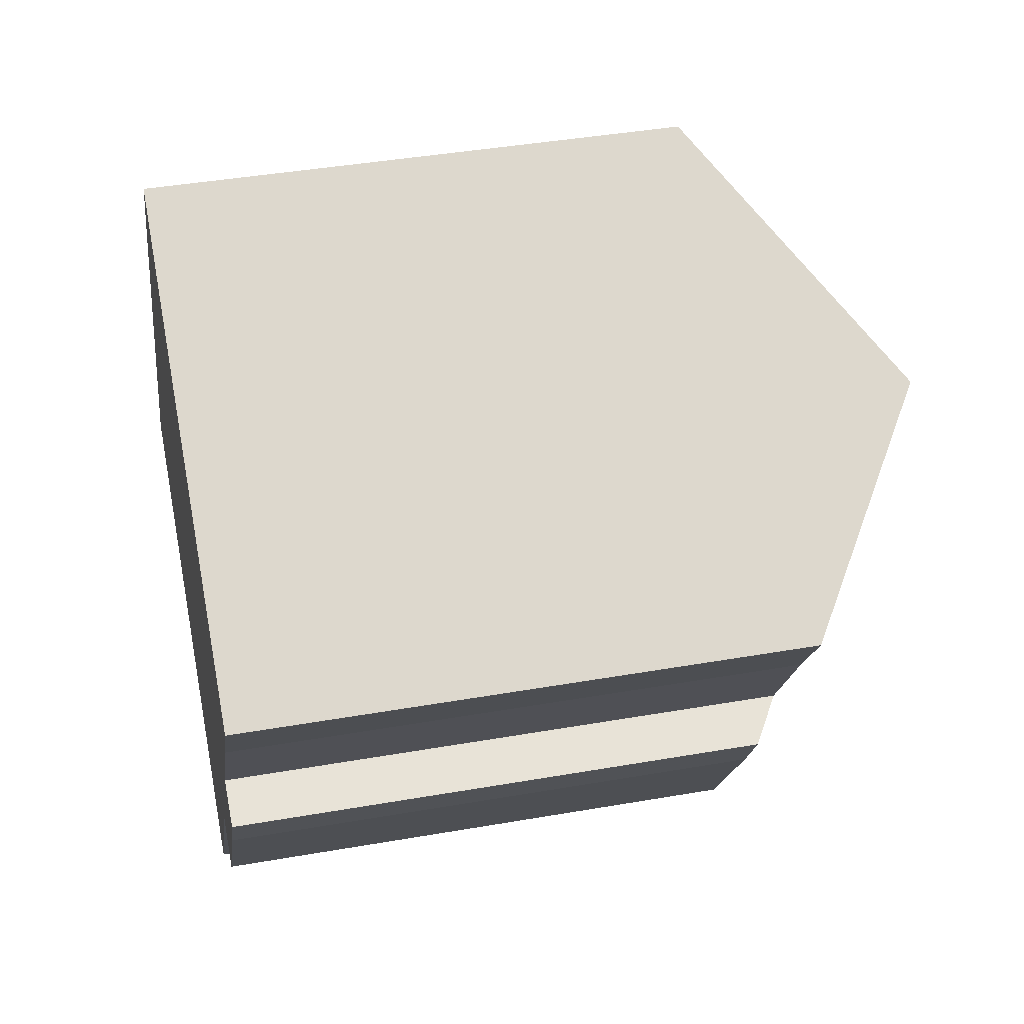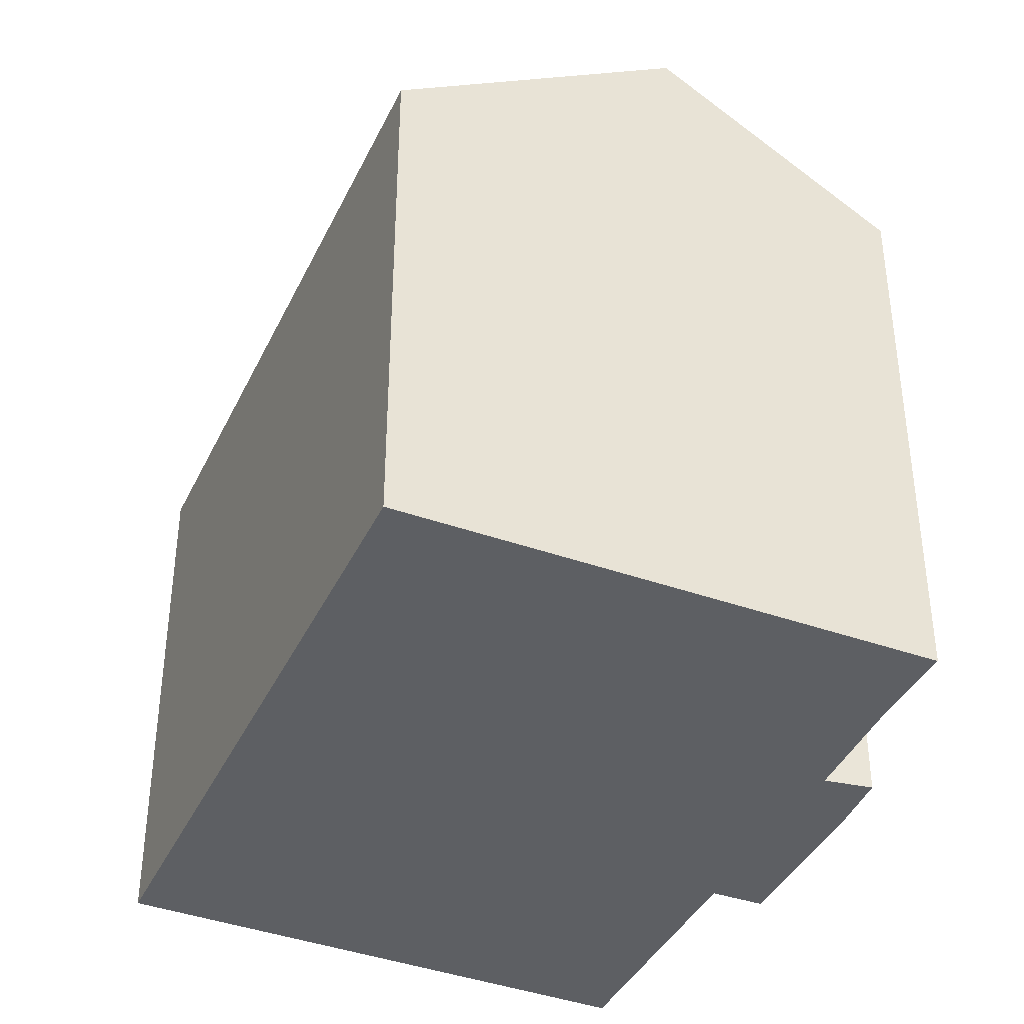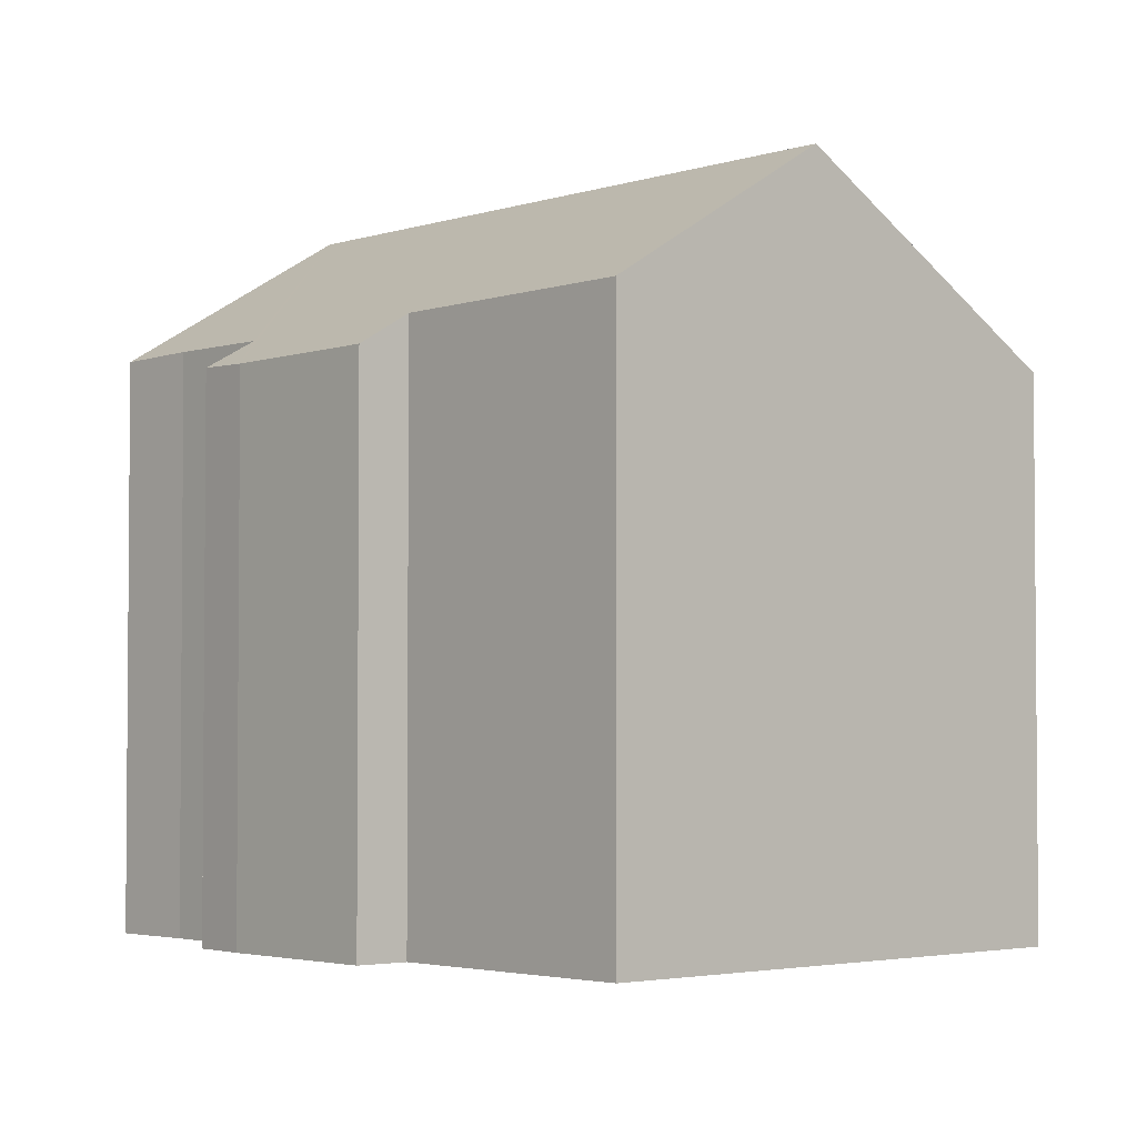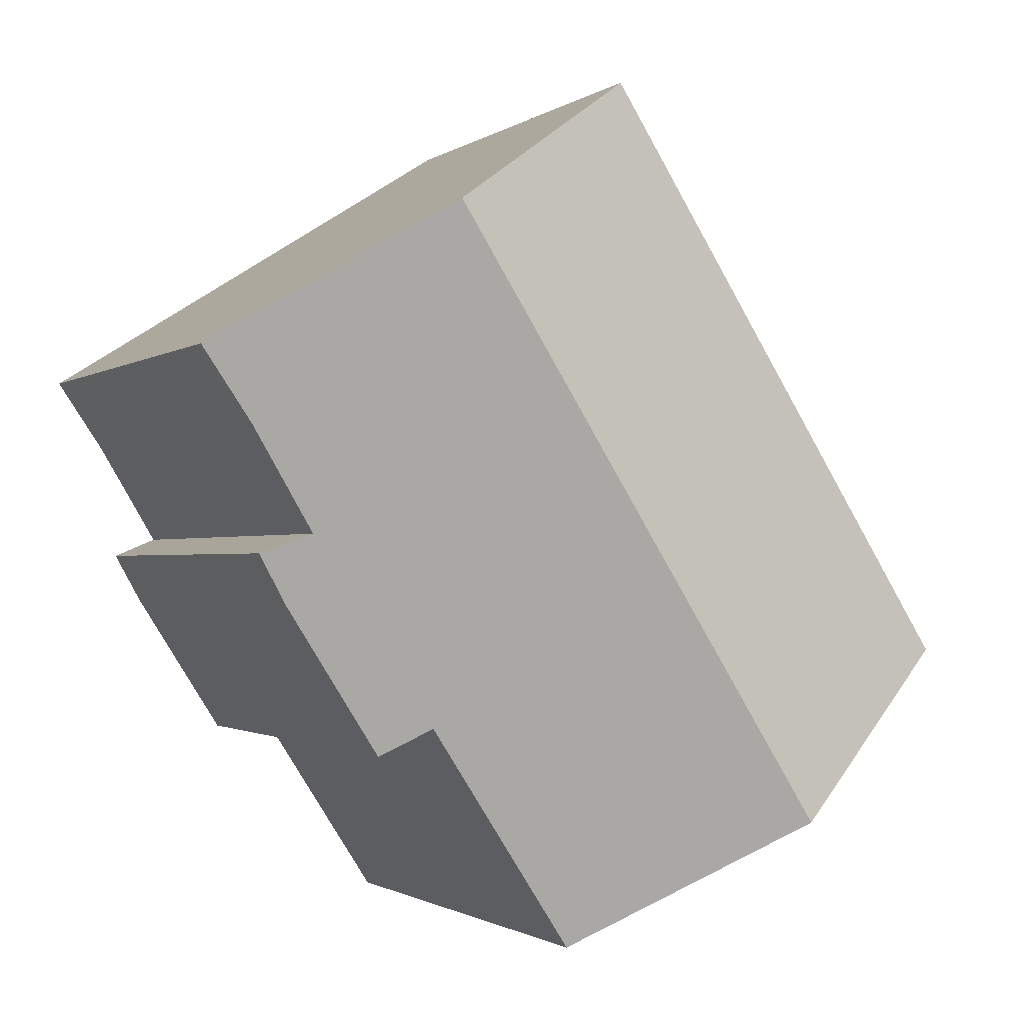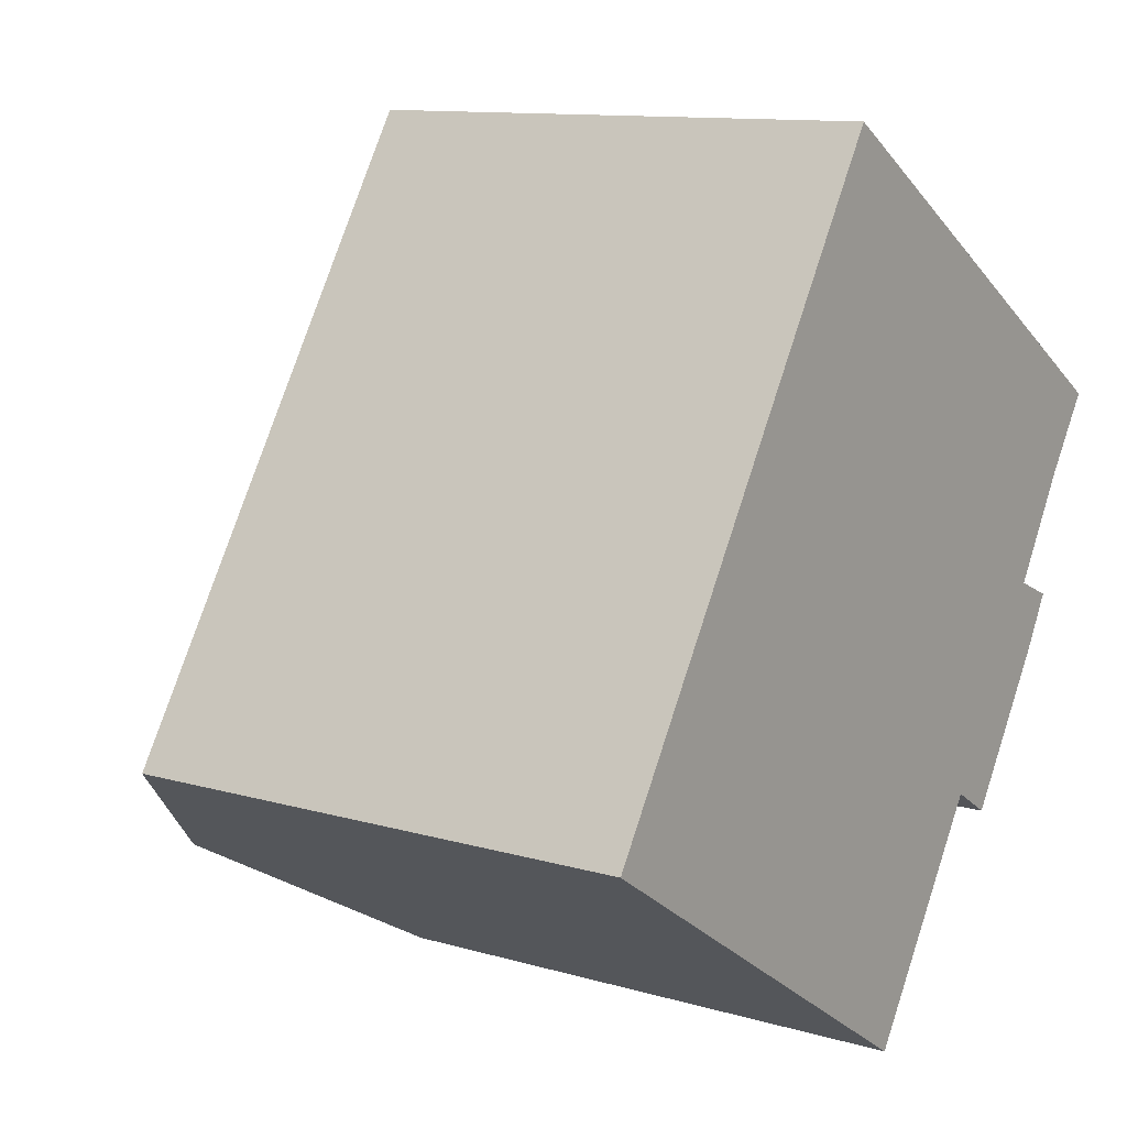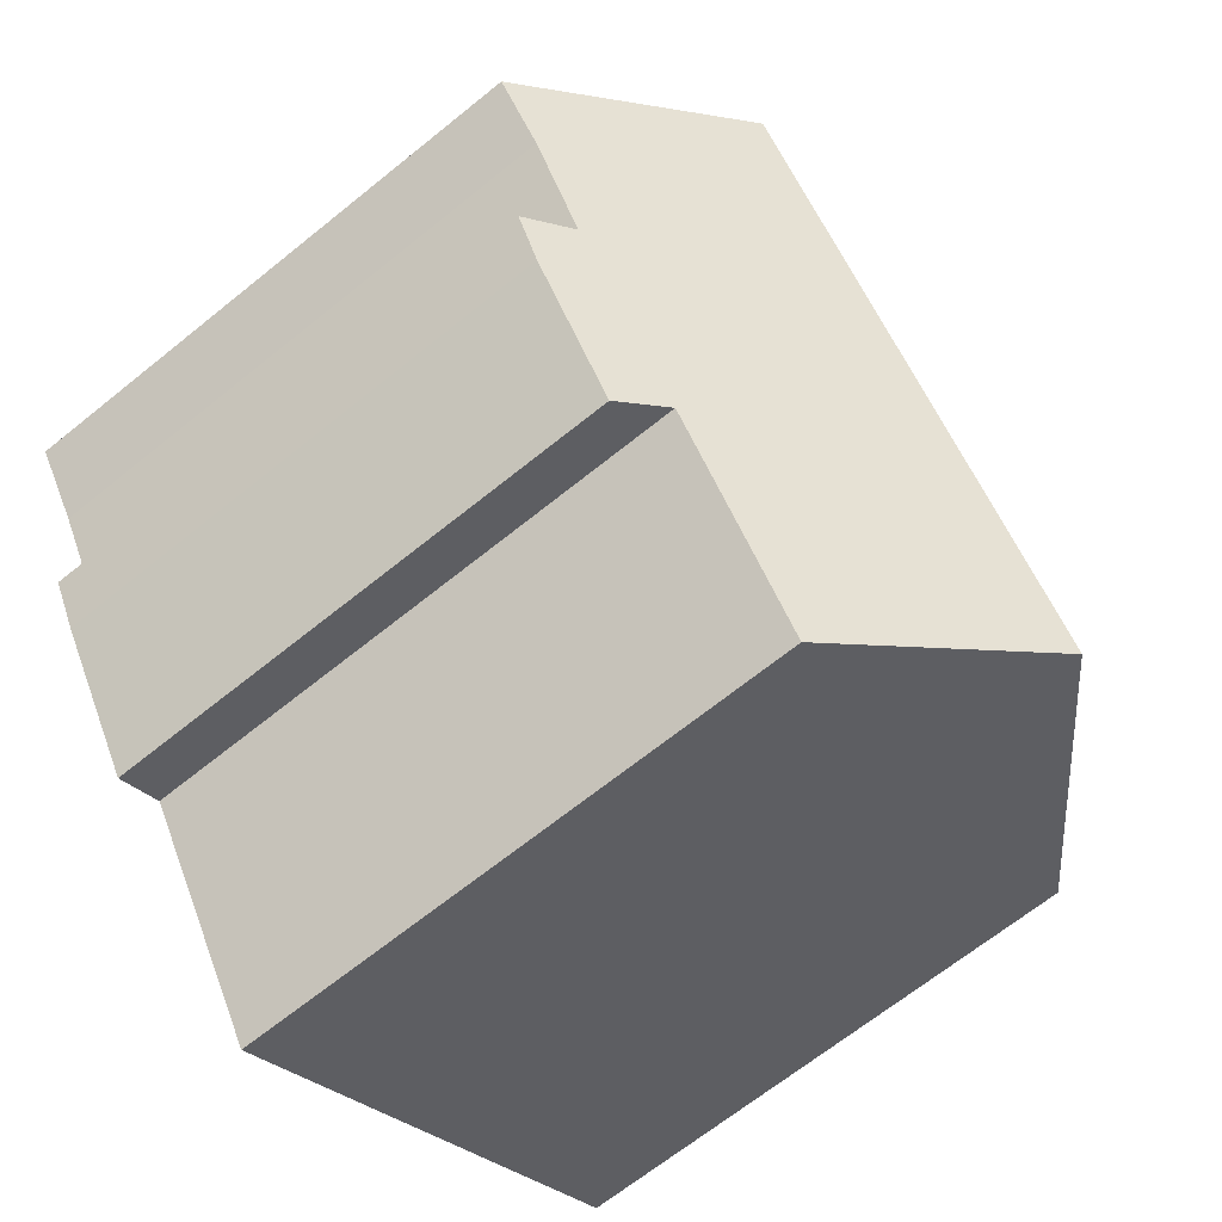
<metadata>
{"format":"obj","ext":"obj","renderer":"f3d","projection":"perspective","resolution":1024,"background":"white","views":[{"elev":41.3,"azim":78.0,"up":"+Z"},{"elev":-39.9,"azim":8.5,"up":"+Y"},{"elev":-3.0,"azim":170.6,"up":"+Y"},{"elev":-1.3,"azim":156.1,"up":"+Z"},{"elev":11.3,"azim":-54.4,"up":"+Z"},{"elev":-67.1,"azim":129.0,"up":"+Z"}]}
</metadata>
<code>
v  9.455 13.27 14.18
v  1.988 12.99 3.168
v  9.056 12.99 14.43
v  15.19 17.26 10.56
v  6.085 17.26 -3.946
v  1.988 14.38 -1.289
v  0.395 13.27 -0.256
v  0 12.99 7.953e-16
v  0.293 13.2 -0.19
v  17.91 12.99 1.252
v  15.59 13.01 -2.371
v  14.47 13.79 -1.687
v  10.64 14.06 -6.899
v  10.97 13.83 -7.113
v  17.51 13.73 2.978
v  19.03 13.77 5.535
v  19.9 13.98 7.584
v  20.25 13.73 7.36
v  18.61 13.04 2.515
v  10.97 4.355e-16 -7.113
v  10.64 4.224e-16 -6.899
v  1.988 7.893e-17 -1.289
v  0.395 1.568e-17 -0.256
v  0 0 0
v  6.085 2.416e-16 -3.946
v  0.293 1.163e-17 -0.19
v  14.47 1.033e-16 -1.687
v  15.59 1.452e-16 -2.371
v  9.056 -8.838e-16 14.43
v  1.988 -1.94e-16 3.168
v  9.455 -8.683e-16 14.18
v  20.25 -4.507e-16 7.36
v  15.19 -6.466e-16 10.56
v  19.9 -4.644e-16 7.584
v  17.51 -1.823e-16 2.978
v  18.61 -1.54e-16 2.515
v  19.03 -3.389e-16 5.535
v  17.91 -7.666e-17 1.252
g defaultobject
f 1 2 3
f 2 1 4
f 2 4 5
f 2 5 6
f 2 6 7
f 2 7 8
f 8 7 9
f 10 11 12
f 13 12 14
f 12 13 5
f 12 5 4
f 12 4 10
f 10 4 15
f 15 4 16
f 16 4 17
f 16 17 18
f 19 10 15
f 20 13 14
f 13 20 5
f 5 20 6
f 6 20 7
f 7 20 9
f 9 20 8
f 8 20 21
f 8 21 22
f 8 22 23
f 8 23 24
f 22 21 25
f 24 23 26
f 11 27 12
f 27 11 28
f 24 2 8
f 2 24 3
f 3 24 29
f 29 24 30
f 1 17 4
f 17 1 3
f 17 3 29
f 17 29 18
f 18 29 31
f 18 31 32
f 32 31 33
f 32 33 34
f 35 19 15
f 19 35 36
f 18 37 16
f 37 18 32
f 37 15 16
f 15 37 35
f 36 10 19
f 10 36 38
f 10 28 11
f 28 10 38
f 12 20 14
f 20 12 27
f 38 27 28
f 27 21 20
f 21 27 25
f 25 27 38
f 25 38 36
f 25 36 35
f 25 35 37
f 25 37 32
f 25 32 22
f 22 32 34
f 22 34 33
f 22 33 23
f 23 33 31
f 23 31 26
f 26 31 24
f 24 31 30
f 30 31 29

</code>
